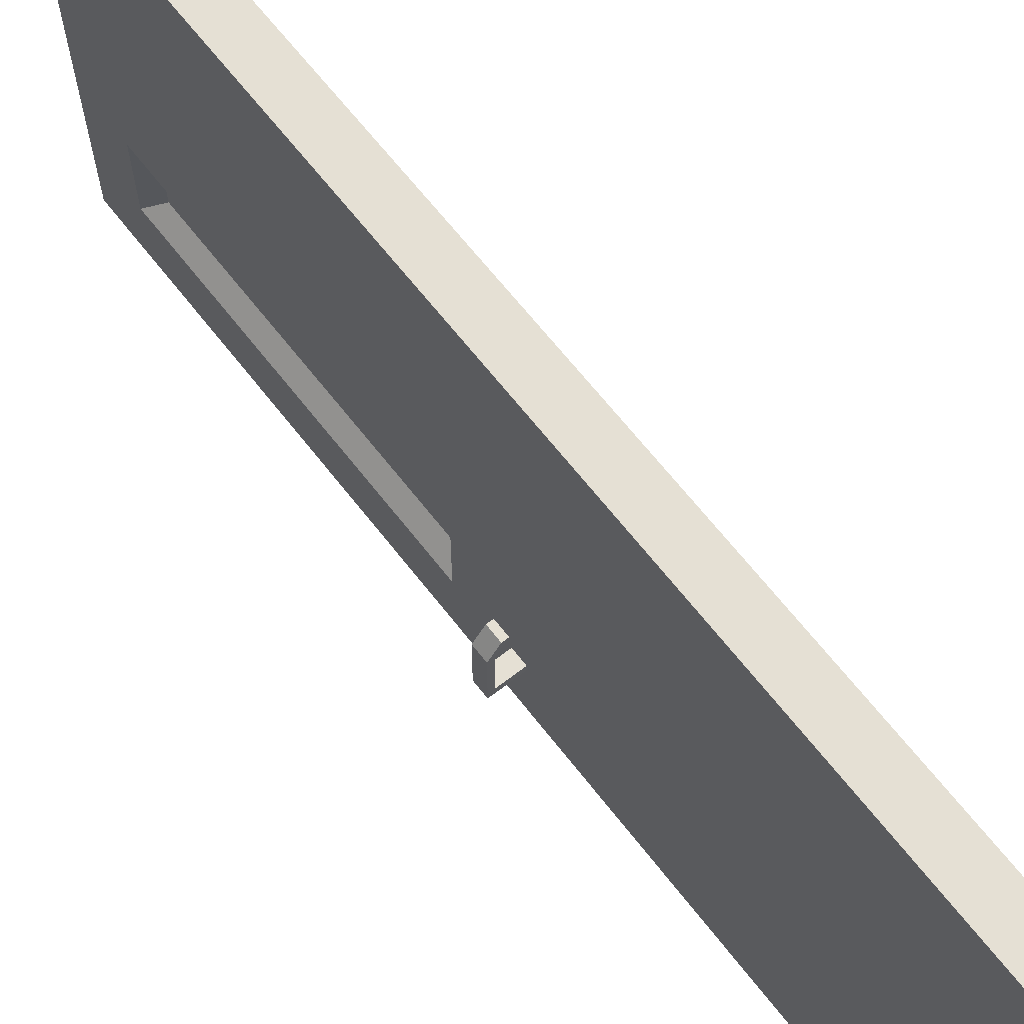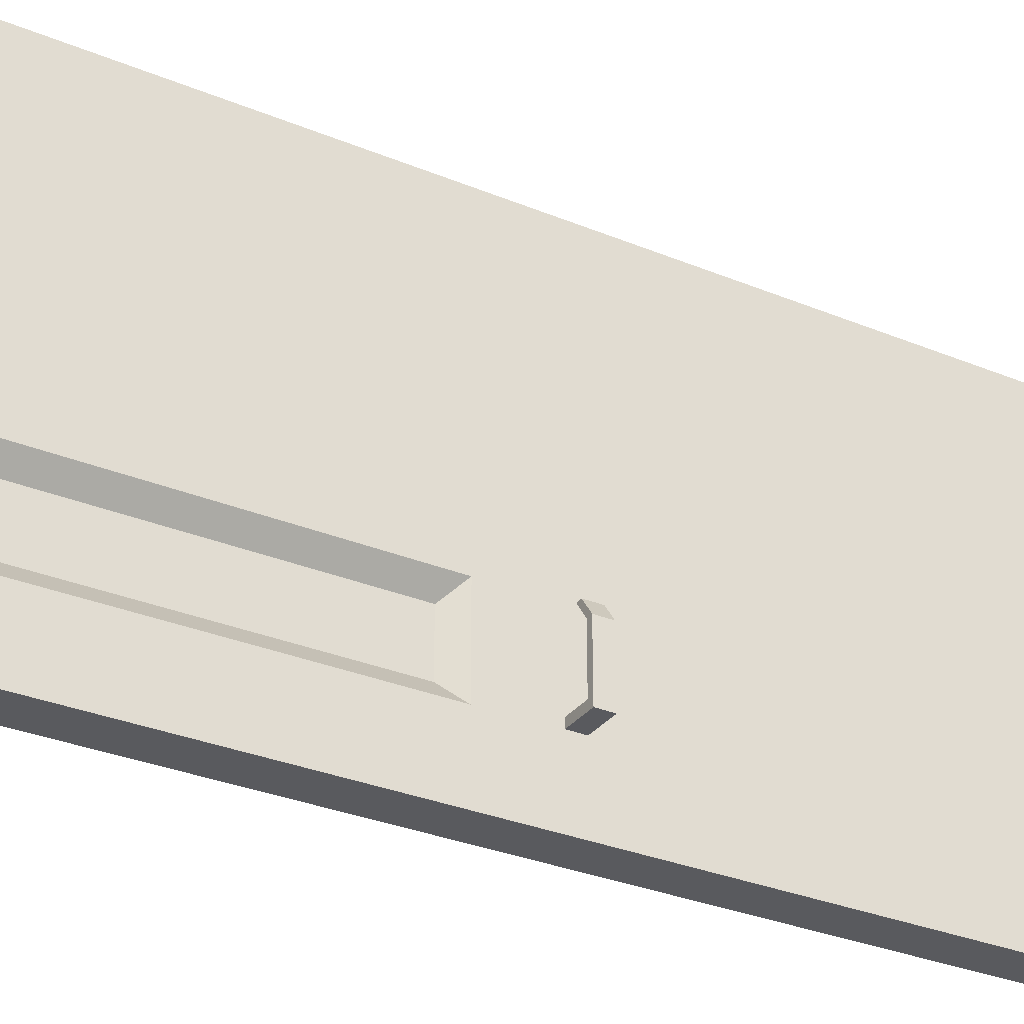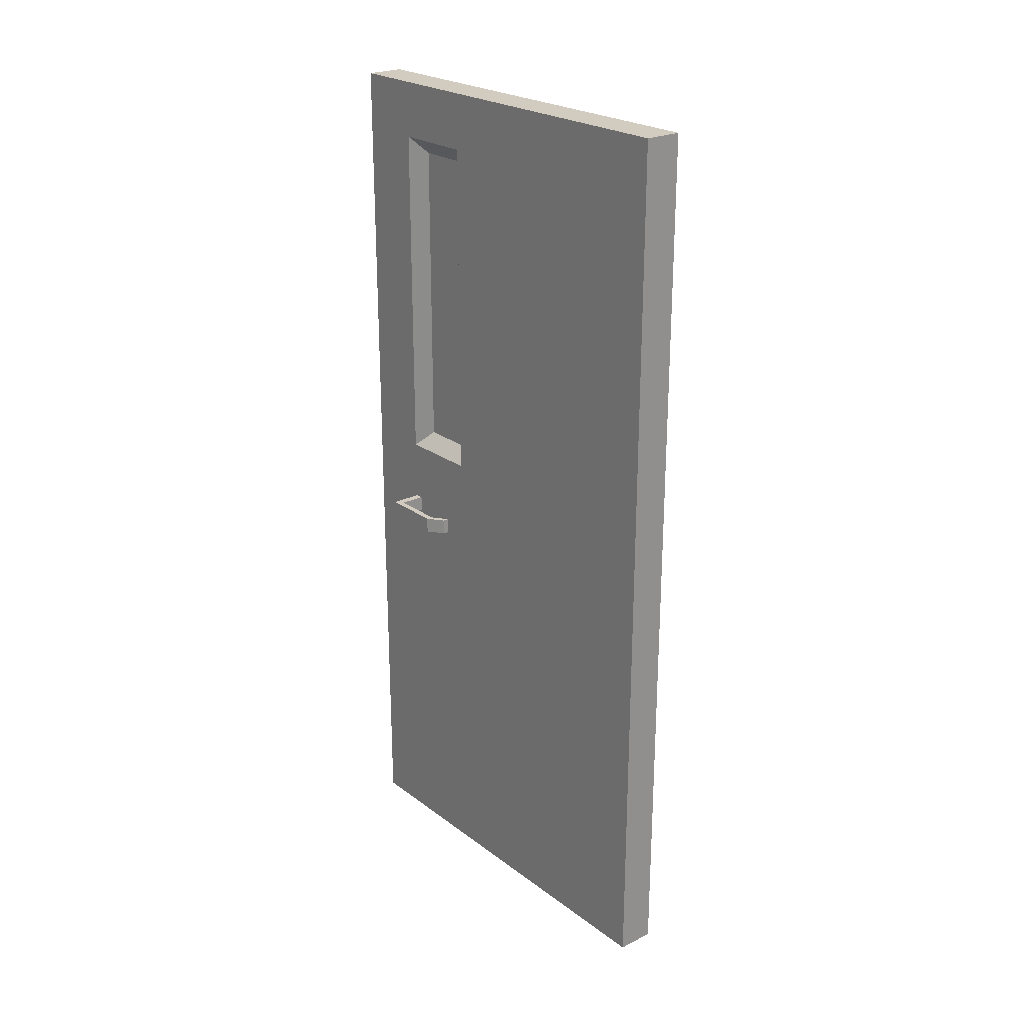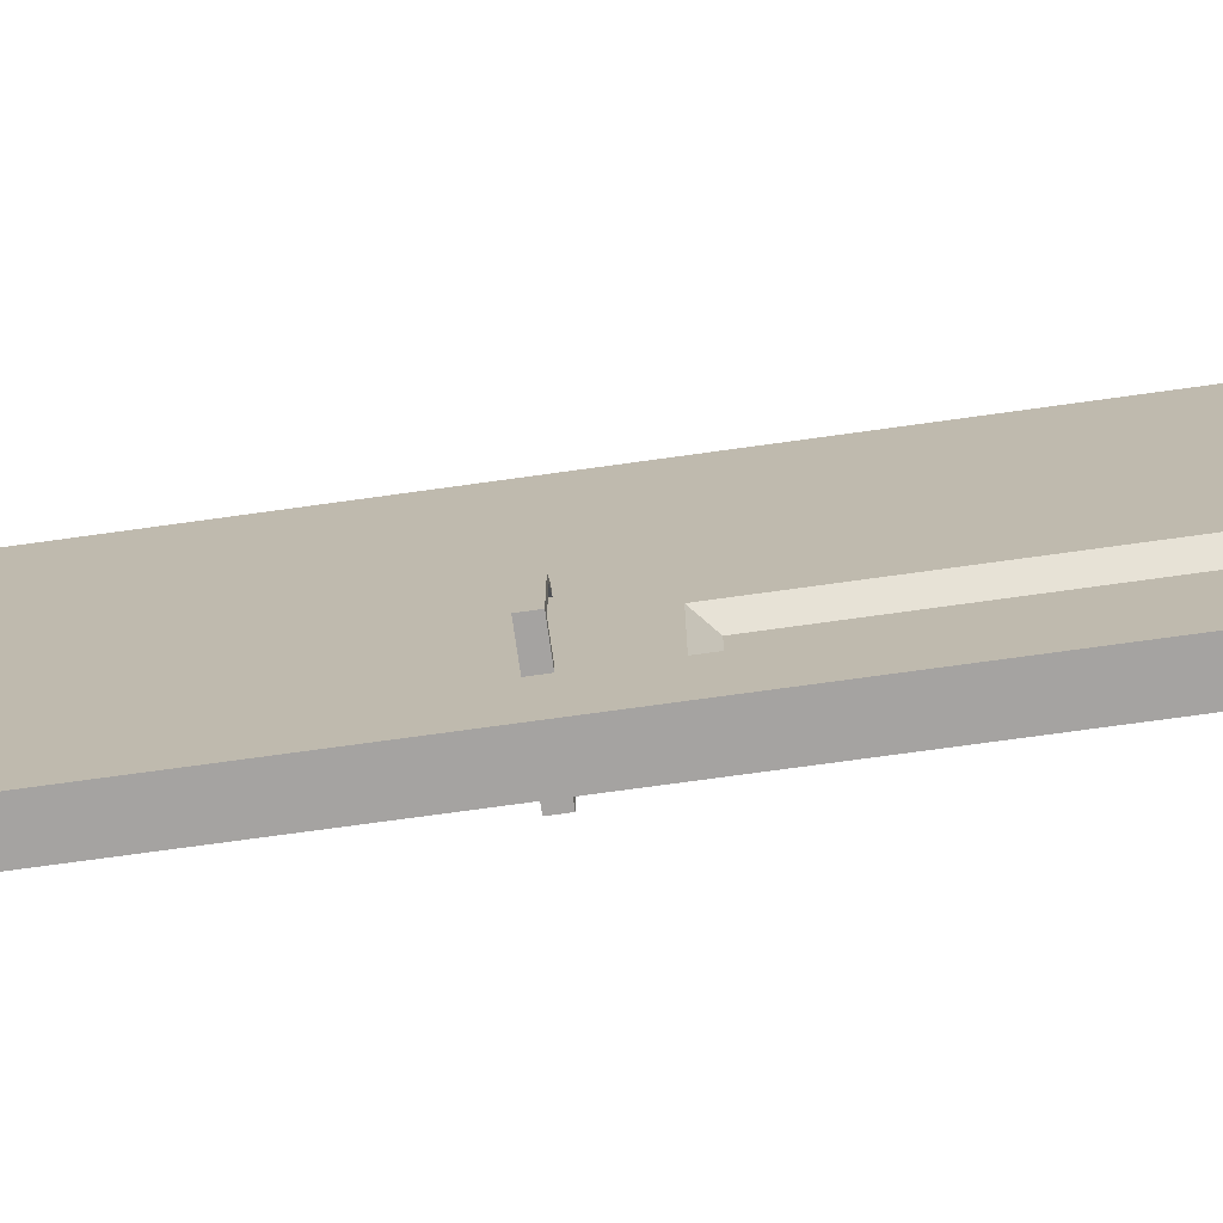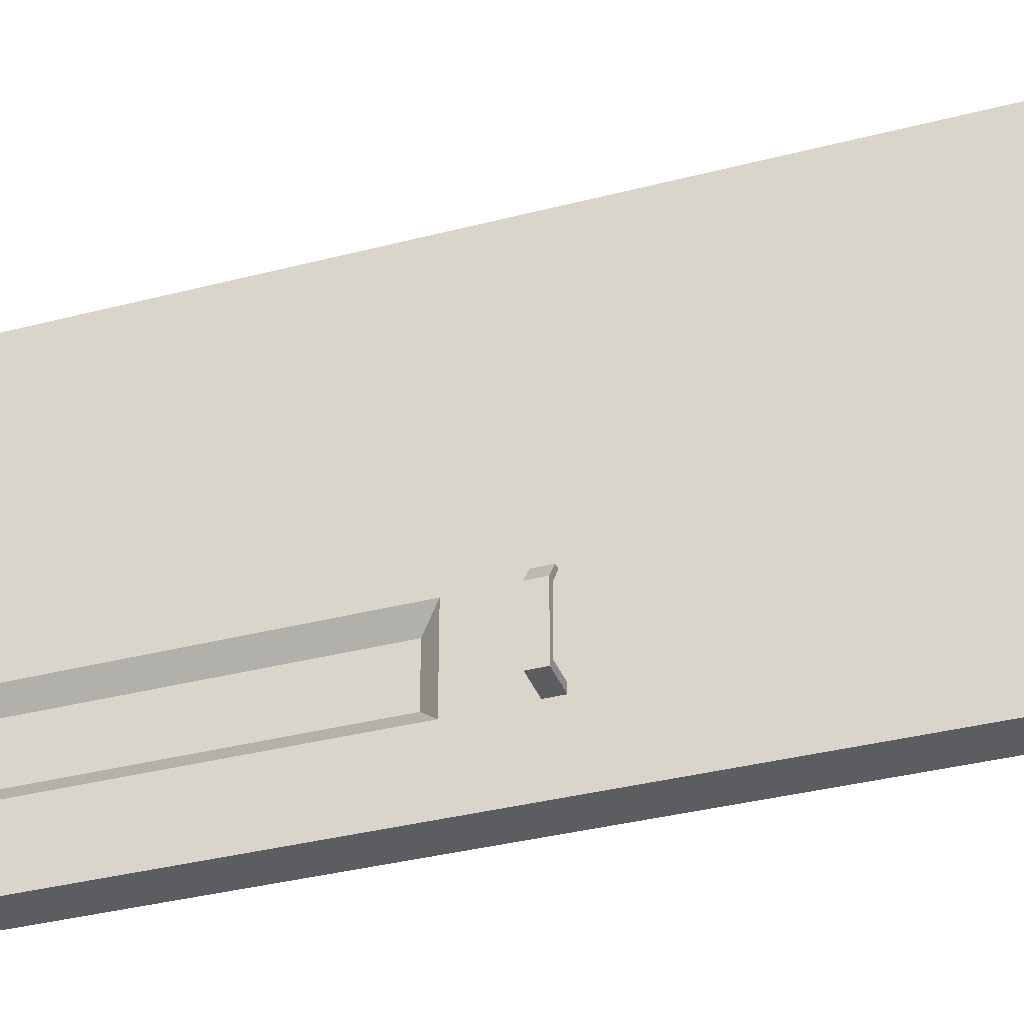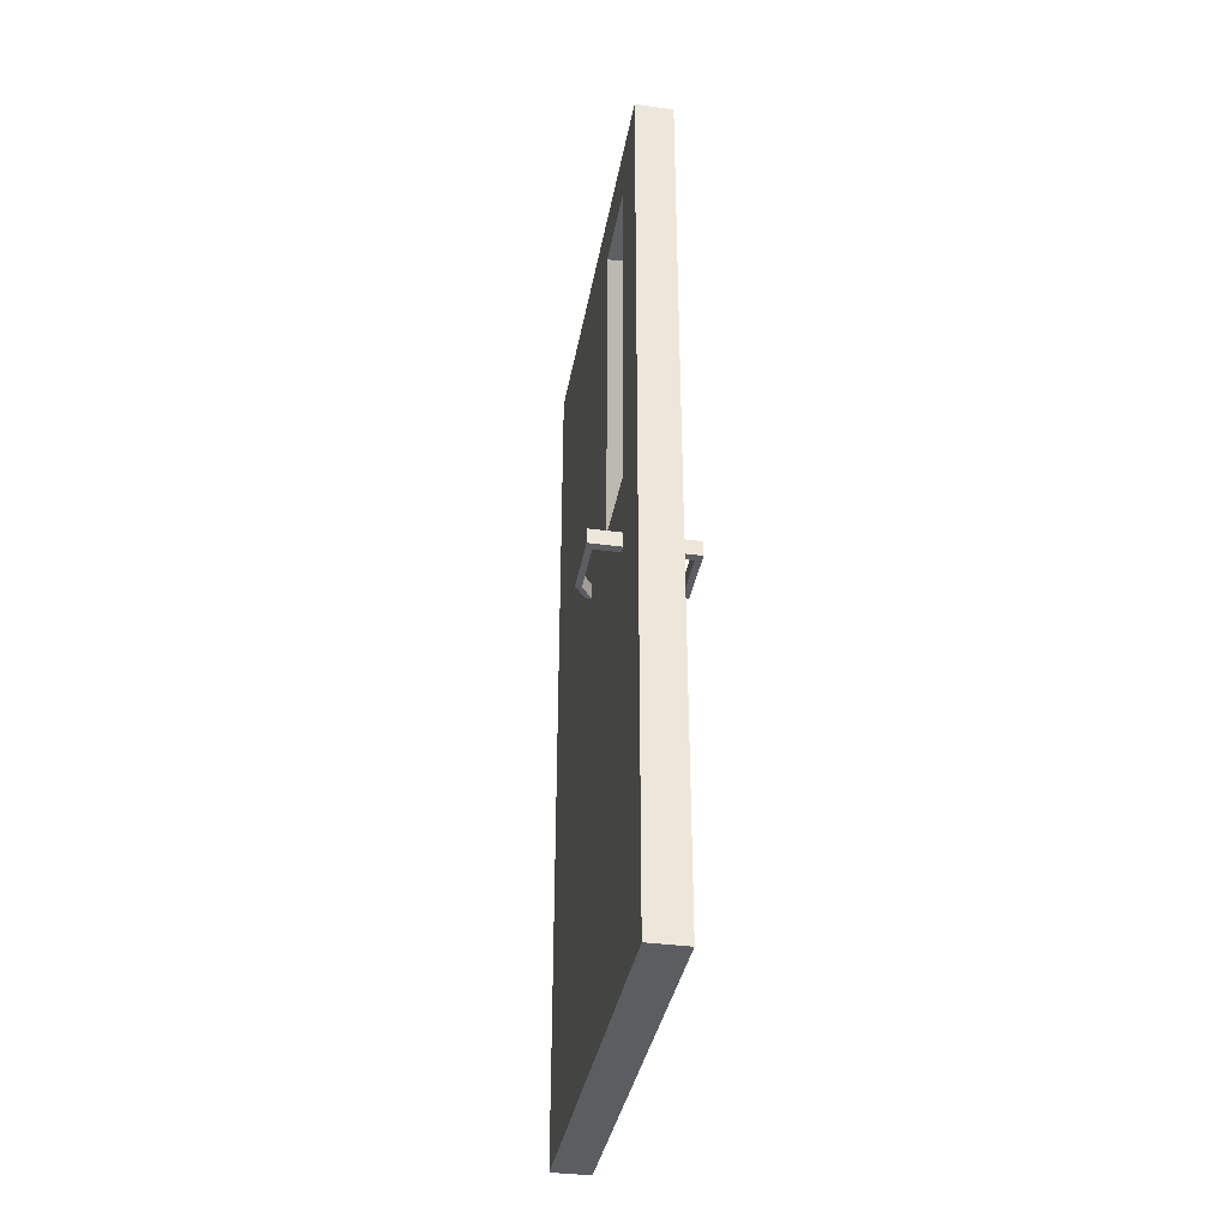
<metadata>
{"format":"obj","ext":"obj","renderer":"f3d","projection":"perspective","resolution":1024,"background":"white","views":[{"elev":65.5,"azim":-37.8,"up":"+Z"},{"elev":-31.4,"azim":-120.4,"up":"+Z"},{"elev":23.8,"azim":-39.3,"up":"+Y"},{"elev":-73.1,"azim":97.9,"up":"+Z"},{"elev":-35.6,"azim":-71.0,"up":"+Z"},{"elev":-36.4,"azim":169.9,"up":"+Y"}]}
</metadata>
<code>
o door_Cube.003
v 0.02423 1.609 14.58
v 0.02423 3.078 14.58
v 0.02423 1.609 14.34
v 0.02423 3.078 14.34
v 0 -0.7086 13.96
v 0 3.419 13.96
v 0 -0.7086 15.96
v 0 3.419 15.96
v 0.08806 3.419 13.96
v 0.08806 -0.7086 13.96
v 0.08806 -0.7086 15.96
v 0.08806 3.419 15.96
v 0.08806 3.154 14.26
v 0.08806 1.533 14.26
v 0.08806 1.533 14.65
v 0.08806 3.154 14.65
v 0.06248 1.171 14.3
v 0.06248 1.243 14.3
v 0.06248 1.171 14.27
v 0.06248 1.243 14.27
v 0.09882 1.171 14.3
v 0.09882 1.243 14.3
v 0.09882 1.171 14.27
v 0.09882 1.243 14.27
v 0.2331 1.243 14.27
v 0.2331 1.171 14.27
v 0.2331 1.171 14.3
v 0.2331 1.243 14.3
v 0.2049 1.243 14.3
v 0.2049 1.243 14.27
v 0.2049 1.171 14.27
v 0.2049 1.171 14.3
v 0.2331 1.243 14.55
v 0.2331 1.171 14.55
v 0.2049 1.243 14.55
v 0.2049 1.171 14.55
v 0.1811 1.243 14.62
v 0.1811 1.171 14.62
v 0.1529 1.243 14.62
v 0.1529 1.171 14.62
v -0.02423 1.609 14.58
v -0.02423 3.078 14.58
v -0.02423 1.609 14.34
v -0.02423 3.078 14.34
v -0.08806 3.419 13.96
v -0.08806 -0.7086 13.96
v -0.08806 -0.7086 15.96
v -0.08806 3.419 15.96
v -0.08806 3.154 14.26
v -0.08806 1.533 14.26
v -0.08806 1.533 14.65
v -0.08806 3.154 14.65
v -0.06248 1.171 14.3
v -0.06248 1.243 14.3
v -0.06248 1.171 14.27
v -0.06248 1.243 14.27
v -0.09882 1.171 14.3
v -0.09882 1.243 14.3
v -0.09882 1.171 14.27
v -0.09882 1.243 14.27
v -0.2331 1.243 14.27
v -0.2331 1.171 14.27
v -0.2331 1.171 14.3
v -0.2331 1.243 14.3
v -0.2049 1.243 14.3
v -0.2049 1.243 14.27
v -0.2049 1.171 14.27
v -0.2049 1.171 14.3
v -0.2331 1.243 14.55
v -0.2331 1.171 14.55
v -0.2049 1.243 14.55
v -0.2049 1.171 14.55
v -0.1811 1.243 14.62
v -0.1811 1.171 14.62
v -0.1529 1.243 14.62
v -0.1529 1.171 14.62
f 5 6 9 10
f 3 4 2 1
f 5 10 11 7
f 9 6 8 12
f 11 12 8 7
f 13 14 10 9
f 14 15 11 10
f 16 13 9 12
f 15 16 12 11
f 4 3 14 13
f 3 1 15 14
f 2 4 13 16
f 1 2 16 15
f 17 18 20 19
f 19 20 24 23
f 30 29 28 25
f 21 22 18 17
f 19 23 21 17
f 24 20 18 22
f 26 25 28 27
f 31 30 25 26
f 29 32 36 35
f 32 31 26 27
f 21 23 31 32
f 22 21 32 29
f 23 24 30 31
f 24 22 29 30
f 36 34 38 40
f 32 27 34 36
f 27 28 33 34
f 28 29 35 33
f 39 40 38 37
f 34 33 37 38
f 35 36 40 39
f 33 35 39 37
f 5 46 45 6
f 43 41 42 44
f 5 7 47 46
f 45 48 8 6
f 47 7 8 48
f 49 45 46 50
f 50 46 47 51
f 52 48 45 49
f 51 47 48 52
f 44 49 50 43
f 43 50 51 41
f 42 52 49 44
f 41 51 52 42
f 53 55 56 54
f 55 59 60 56
f 66 61 64 65
f 57 53 54 58
f 55 53 57 59
f 60 58 54 56
f 62 63 64 61
f 67 62 61 66
f 65 71 72 68
f 68 63 62 67
f 57 68 67 59
f 58 65 68 57
f 59 67 66 60
f 60 66 65 58
f 72 76 74 70
f 68 72 70 63
f 63 70 69 64
f 64 69 71 65
f 75 73 74 76
f 70 74 73 69
f 71 75 76 72
f 69 73 75 71

</code>
